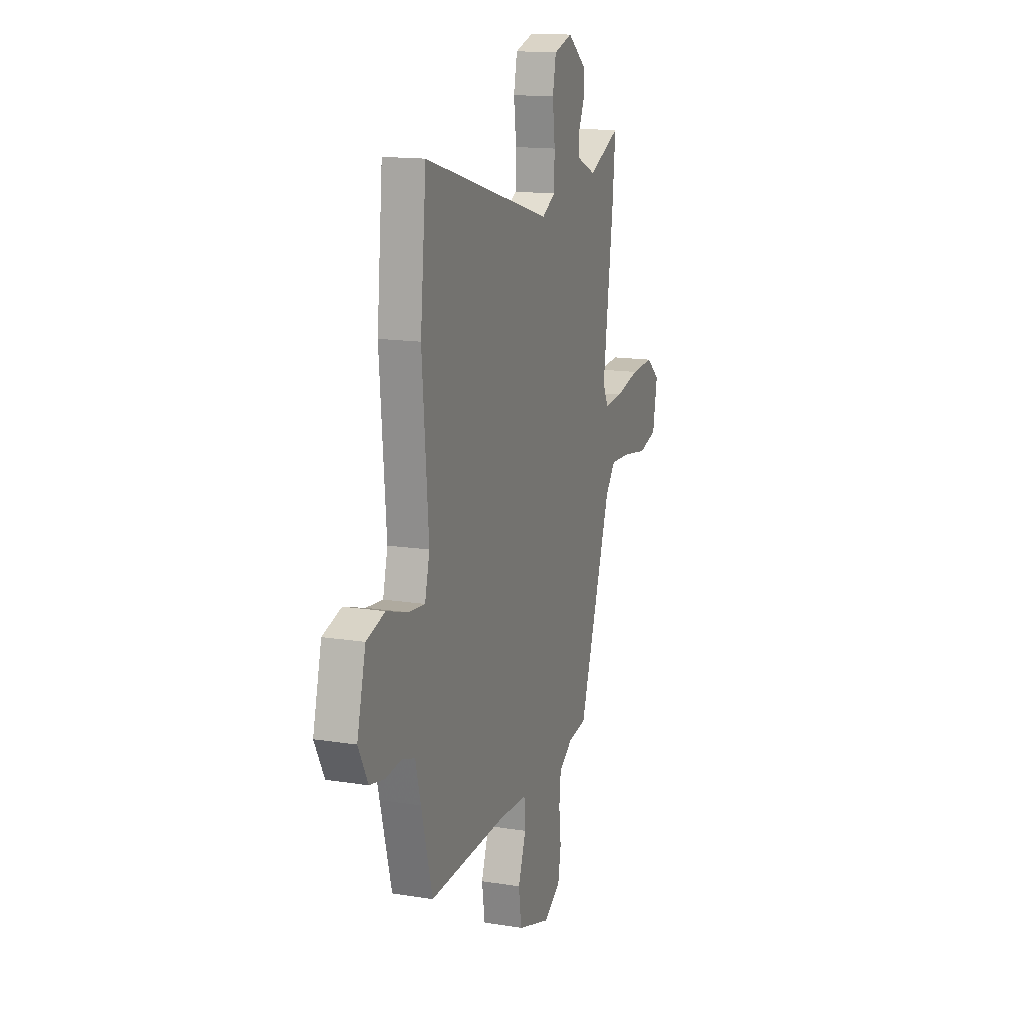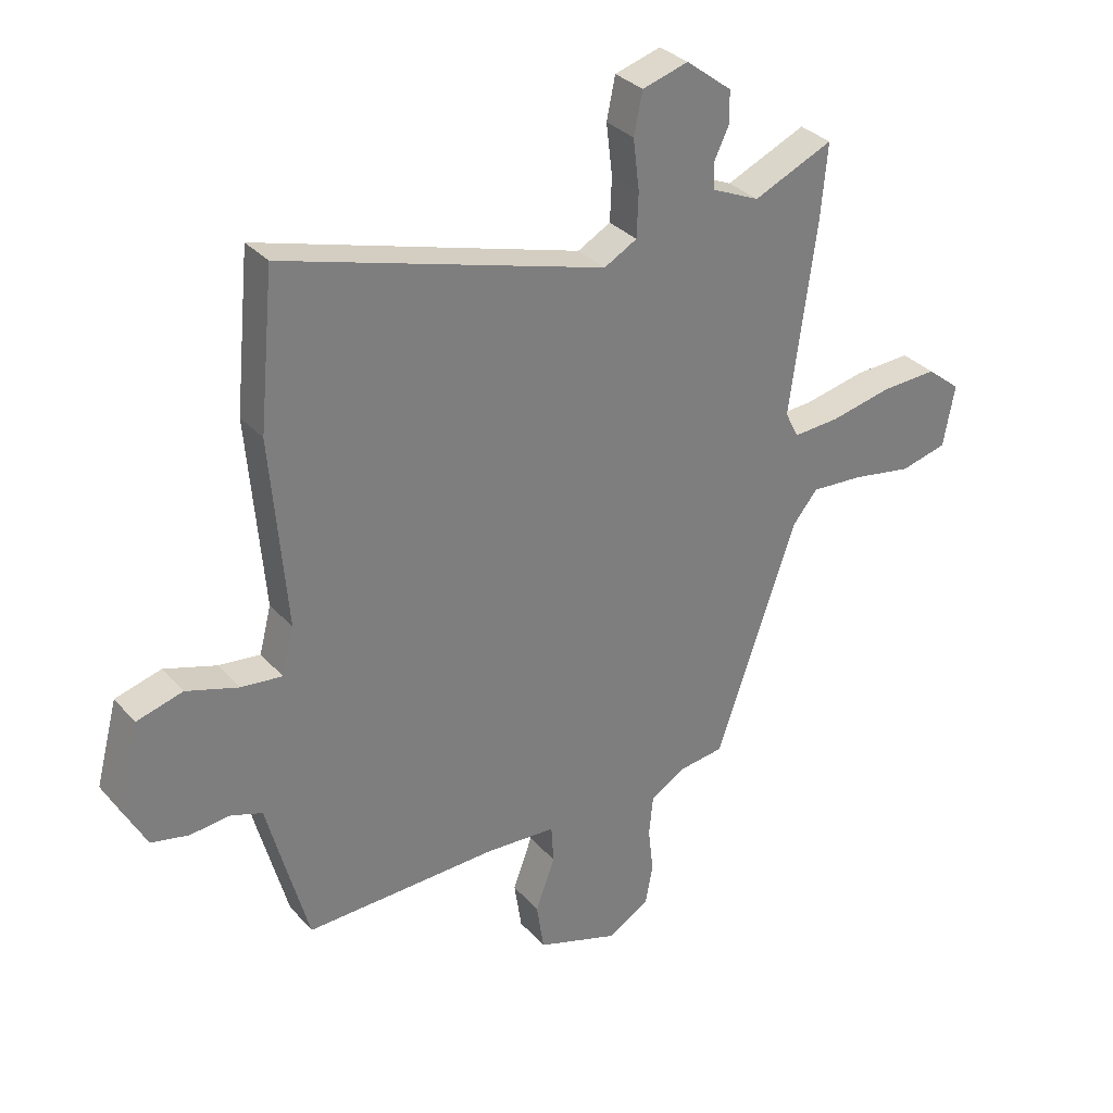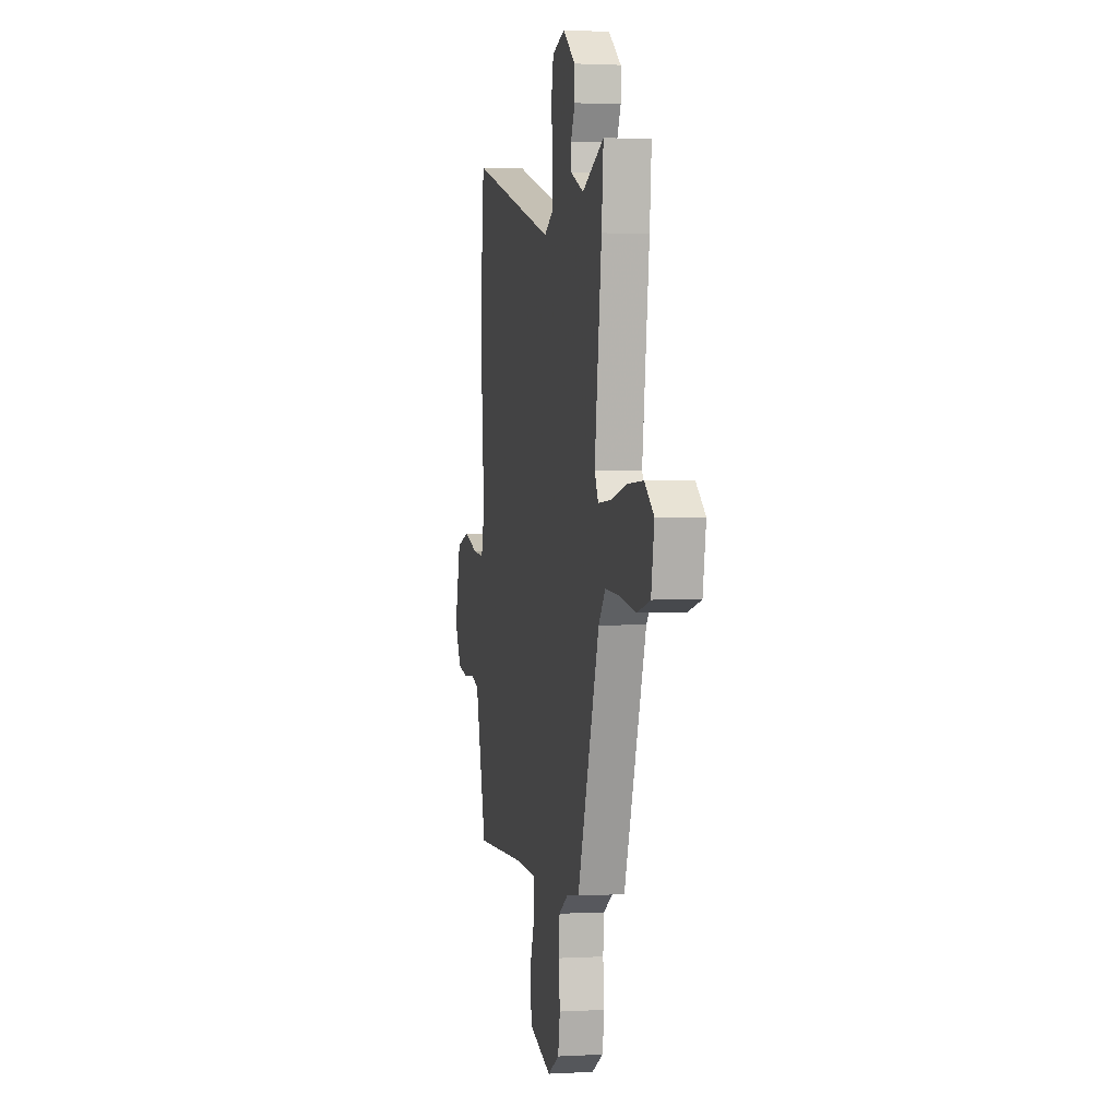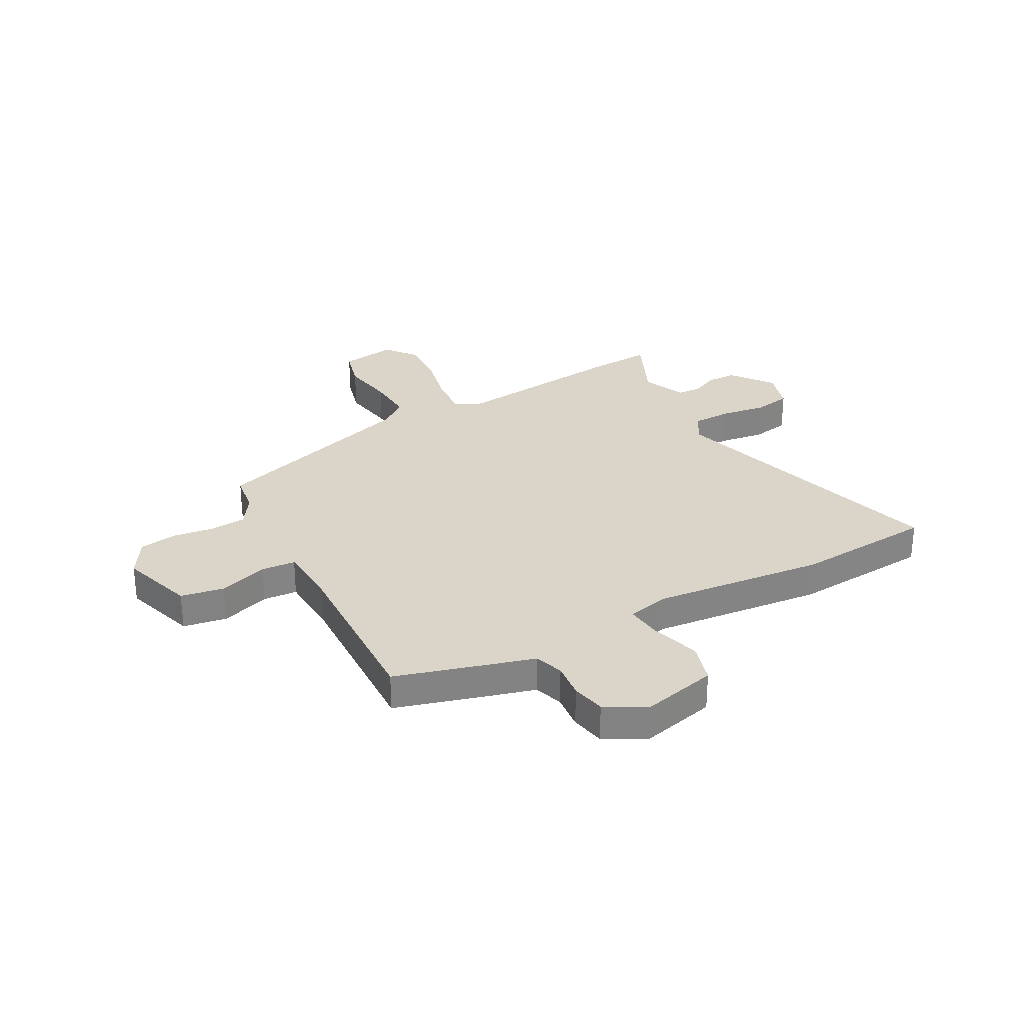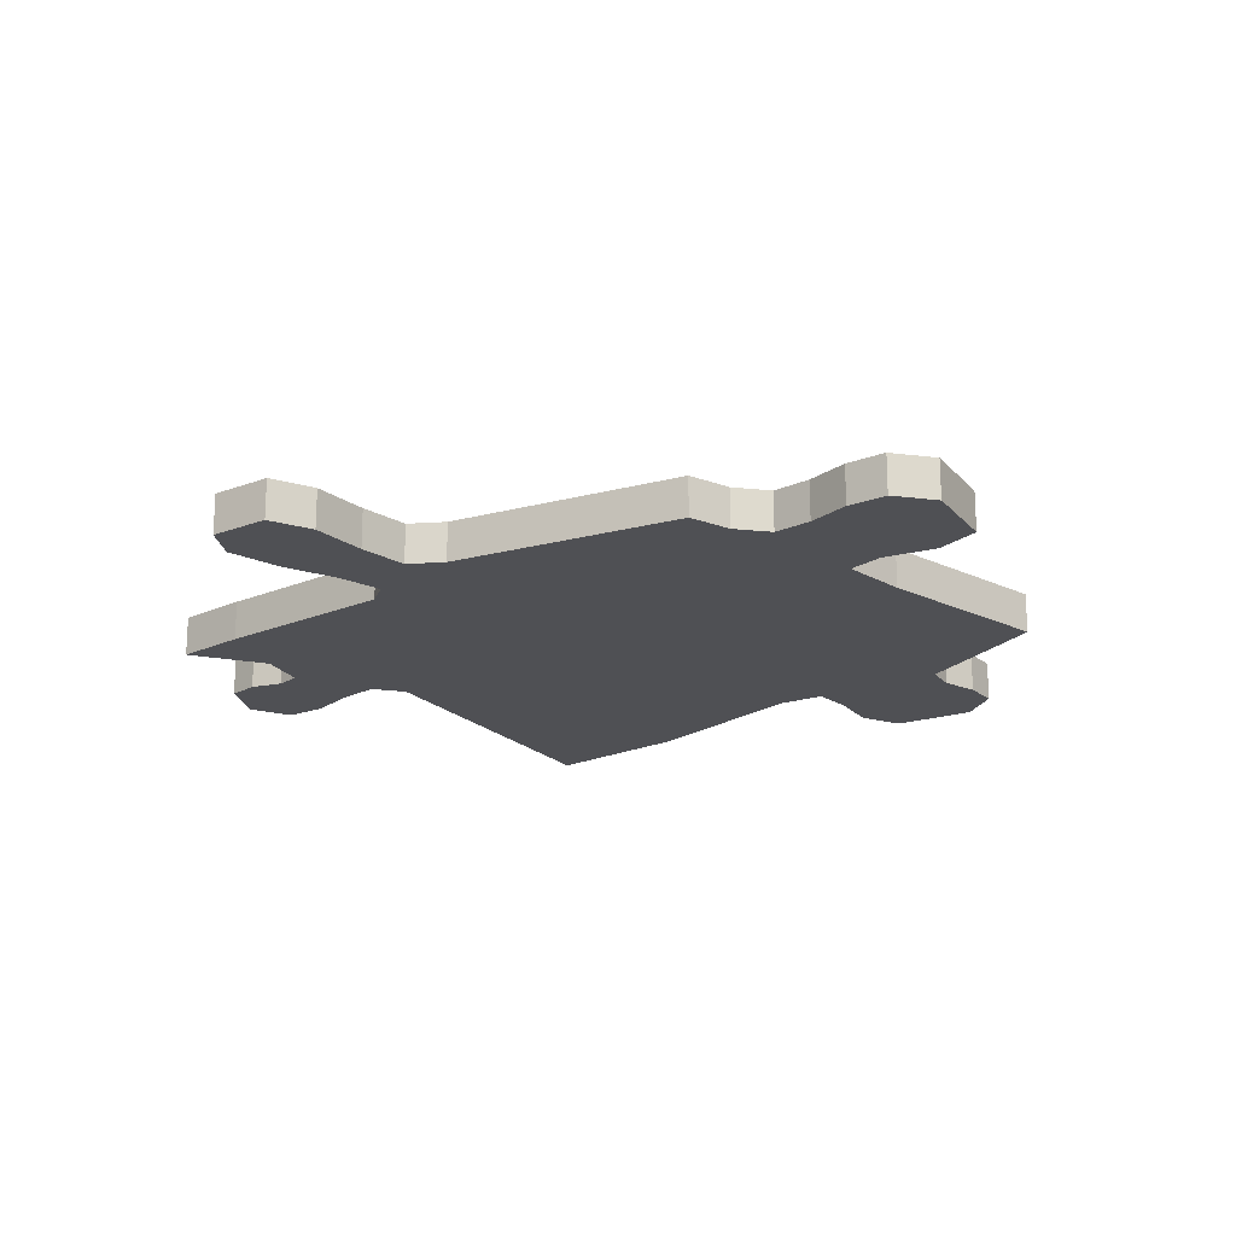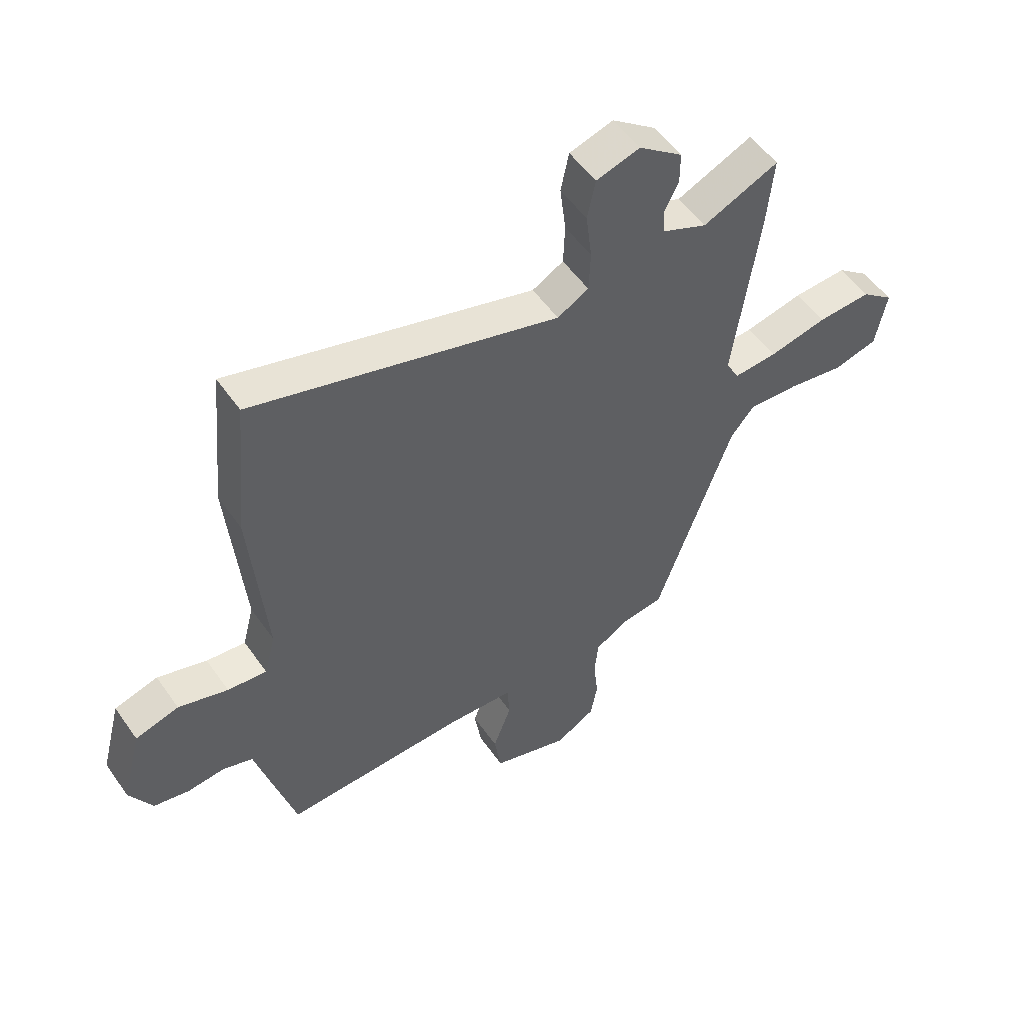
<metadata>
{"format":"obj","ext":"obj","renderer":"f3d","projection":"perspective","resolution":1024,"background":"white","views":[{"elev":15.1,"azim":-71.2,"up":"+Z"},{"elev":32.1,"azim":-34.1,"up":"+Z"},{"elev":1.8,"azim":78.6,"up":"+Z"},{"elev":29.2,"azim":-117.8,"up":"+Y"},{"elev":-19.1,"azim":136.2,"up":"+Y"},{"elev":53.7,"azim":-34.3,"up":"+Z"}]}
</metadata>
<code>
v 0.509 0.07 0.6
v 0.497 0.07 0.467
v 0.451 0.07 0.131
v 0.475 0.07 0.084
v 0.556 0.07 0.089
v 0.663 0.07 0.112
v 0.763 0.07 0.117
v 0.823 0.07 0.069
v 0.803 0.07 -0.04
v 0.721 0.07 -0.061
v 0.616 0.07 -0.043
v 0.523 0.07 -0.037
v 0.479 0.07 -0.091
v 0.337 0.07 -0.501
v 0.256 0.07 -0.512
v 0.196 0.07 -0.55
v 0.189 0.07 -0.62
v 0.198 0.07 -0.701
v 0.185 0.07 -0.773
v 0.111 0.07 -0.816
v -0.033 0.07 -0.769
v -0.046 0.07 -0.683
v -0.012 0.07 -0.59
v -0.016 0.07 -0.523
v -0.141 0.07 -0.516
v -0.481 0.07 -0.526
v -0.53 0.07 -0.346
v -0.553 0.07 -0.259
v -0.609 0.07 -0.24
v -0.679 0.07 -0.247
v -0.745 0.07 -0.233
v -0.787 0.07 -0.154
v -0.749 0.07 -0.008
v -0.668 0.07 0.015
v -0.576 0.07 -0.014
v -0.503 0.07 -0.022
v -0.482 0.07 0.06
v -0.51 0.07 0.393
v -0.484 0.07 0.665
v 0.082 0.07 0.499
v 0.14 0.07 0.531
v 0.143 0.07 0.608
v 0.132 0.07 0.698
v 0.147 0.07 0.771
v 0.228 0.07 0.795
v 0.309 0.07 0.733
v 0.309 0.07 0.675
v 0.283 0.07 0.621
v 0.285 0.07 0.575
v 0.369 0.07 0.538
v 0.509 0 0.6
v 0.497 0 0.467
v 0.451 0 0.131
v 0.475 0 0.084
v 0.556 0 0.089
v 0.663 0 0.112
v 0.763 0 0.117
v 0.823 0 0.069
v 0.803 0 -0.04
v 0.721 0 -0.061
v 0.616 0 -0.043
v 0.523 0 -0.037
v 0.479 0 -0.091
v 0.337 0 -0.501
v 0.256 0 -0.512
v 0.196 0 -0.55
v 0.189 0 -0.62
v 0.198 0 -0.701
v 0.185 0 -0.773
v 0.111 0 -0.816
v -0.033 0 -0.769
v -0.046 0 -0.683
v -0.012 0 -0.59
v -0.016 0 -0.523
v -0.141 0 -0.516
v -0.481 0 -0.526
v -0.53 0 -0.346
v -0.553 0 -0.259
v -0.609 0 -0.24
v -0.679 0 -0.247
v -0.745 0 -0.233
v -0.787 0 -0.154
v -0.749 0 -0.008
v -0.668 0 0.015
v -0.576 0 -0.014
v -0.503 0 -0.022
v -0.482 0 0.06
v -0.51 0 0.393
v -0.484 0 0.665
v 0.082 0 0.499
v 0.14 0 0.531
v 0.143 0 0.608
v 0.132 0 0.698
v 0.147 0 0.771
v 0.228 0 0.795
v 0.309 0 0.733
v 0.309 0 0.675
v 0.283 0 0.621
v 0.285 0 0.575
v 0.369 0 0.538
f 46 47 48
f 45 46 48
f 44 45 48
f 43 44 48
f 42 43 48
f 41 42 48 49
f 40 41 49 50
f 37 38 39 40
f 36 37 40 50
f 33 34 35
f 32 33 35
f 31 32 35
f 30 31 35
f 29 30 35
f 28 29 35 36
f 1 2 3
f 50 1 3
f 36 50 3
f 28 36 3
f 27 28 3
f 26 27 3
f 25 26 3
f 21 22 23
f 20 21 23
f 19 20 23
f 18 19 23
f 17 18 23
f 16 17 23 24
f 15 16 24
f 25 3 4
f 24 25 4
f 15 24 4
f 14 15 4
f 13 14 4
f 9 10 11
f 8 9 11
f 7 8 11
f 6 7 11
f 5 6 11
f 5 11 12
f 4 5 12 13
f 98 97 96
f 98 96 95
f 98 95 94
f 98 94 93
f 98 93 92
f 99 98 92 91
f 100 99 91 90
f 90 89 88 87
f 100 90 87 86
f 85 84 83
f 85 83 82
f 85 82 81
f 85 81 80
f 85 80 79
f 86 85 79 78
f 53 52 51
f 53 51 100
f 53 100 86
f 53 86 78
f 53 78 77
f 53 77 76
f 53 76 75
f 73 72 71
f 73 71 70
f 73 70 69
f 73 69 68
f 73 68 67
f 74 73 67 66
f 74 66 65
f 54 53 75
f 54 75 74
f 54 74 65
f 54 65 64
f 54 64 63
f 61 60 59
f 61 59 58
f 61 58 57
f 61 57 56
f 61 56 55
f 62 61 55
f 63 62 55 54
f 1 51 52 2
f 2 52 53 3
f 3 53 54 4
f 4 54 55 5
f 5 55 56 6
f 6 56 57 7
f 7 57 58 8
f 8 58 59 9
f 9 59 60 10
f 10 60 61 11
f 11 61 62 12
f 12 62 63 13
f 13 63 64 14
f 14 64 65 15
f 15 65 66 16
f 16 66 67 17
f 17 67 68 18
f 18 68 69 19
f 19 69 70 20
f 20 70 71 21
f 21 71 72 22
f 22 72 73 23
f 23 73 74 24
f 24 74 75 25
f 25 75 76 26
f 26 76 77 27
f 27 77 78 28
f 28 78 79 29
f 29 79 80 30
f 30 80 81 31
f 31 81 82 32
f 32 82 83 33
f 33 83 84 34
f 34 84 85 35
f 35 85 86 36
f 36 86 87 37
f 37 87 88 38
f 38 88 89 39
f 39 89 90 40
f 40 90 91 41
f 41 91 92 42
f 42 92 93 43
f 43 93 94 44
f 44 94 95 45
f 45 95 96 46
f 46 96 97 47
f 47 97 98 48
f 48 98 99 49
f 49 99 100 50
f 50 100 51 1

</code>
